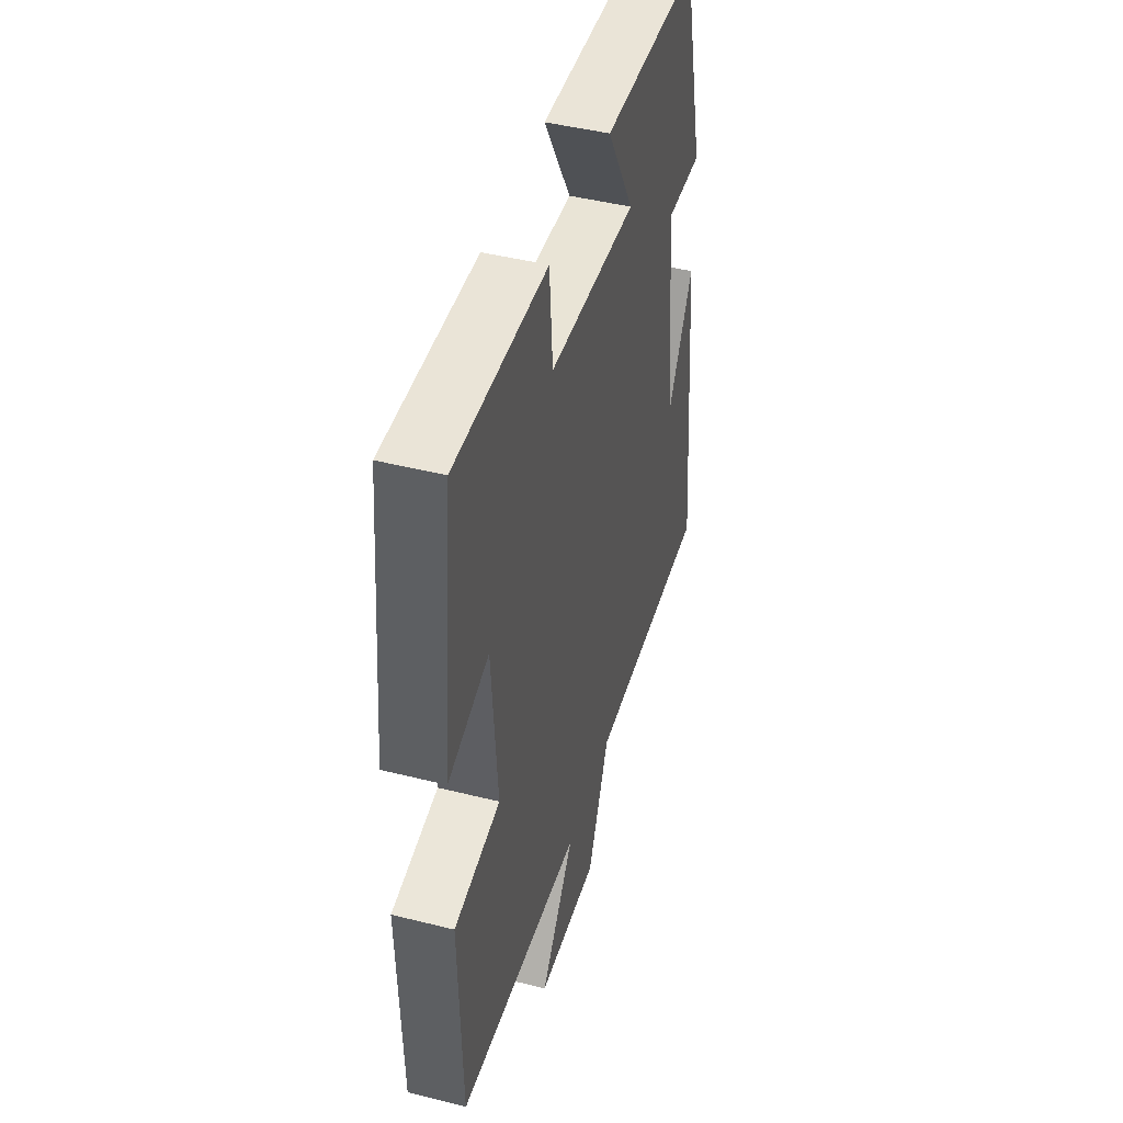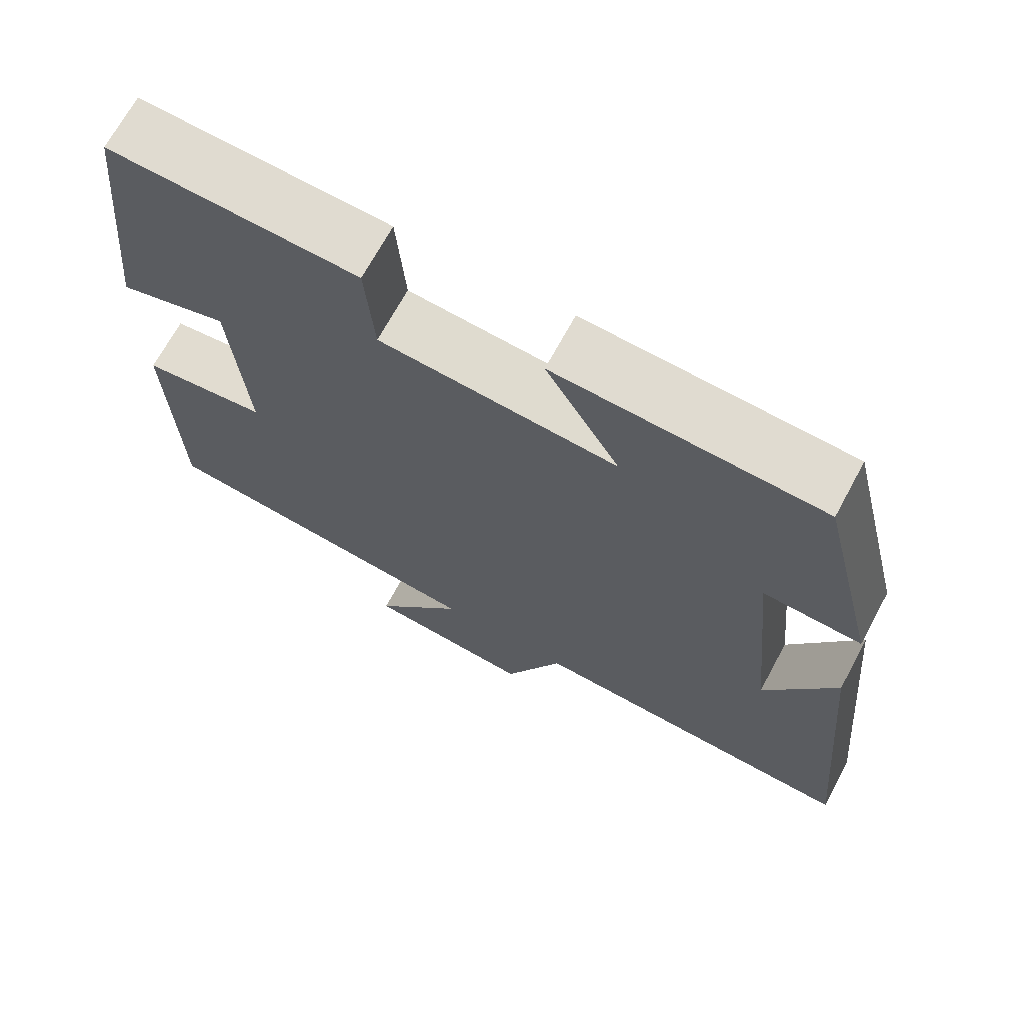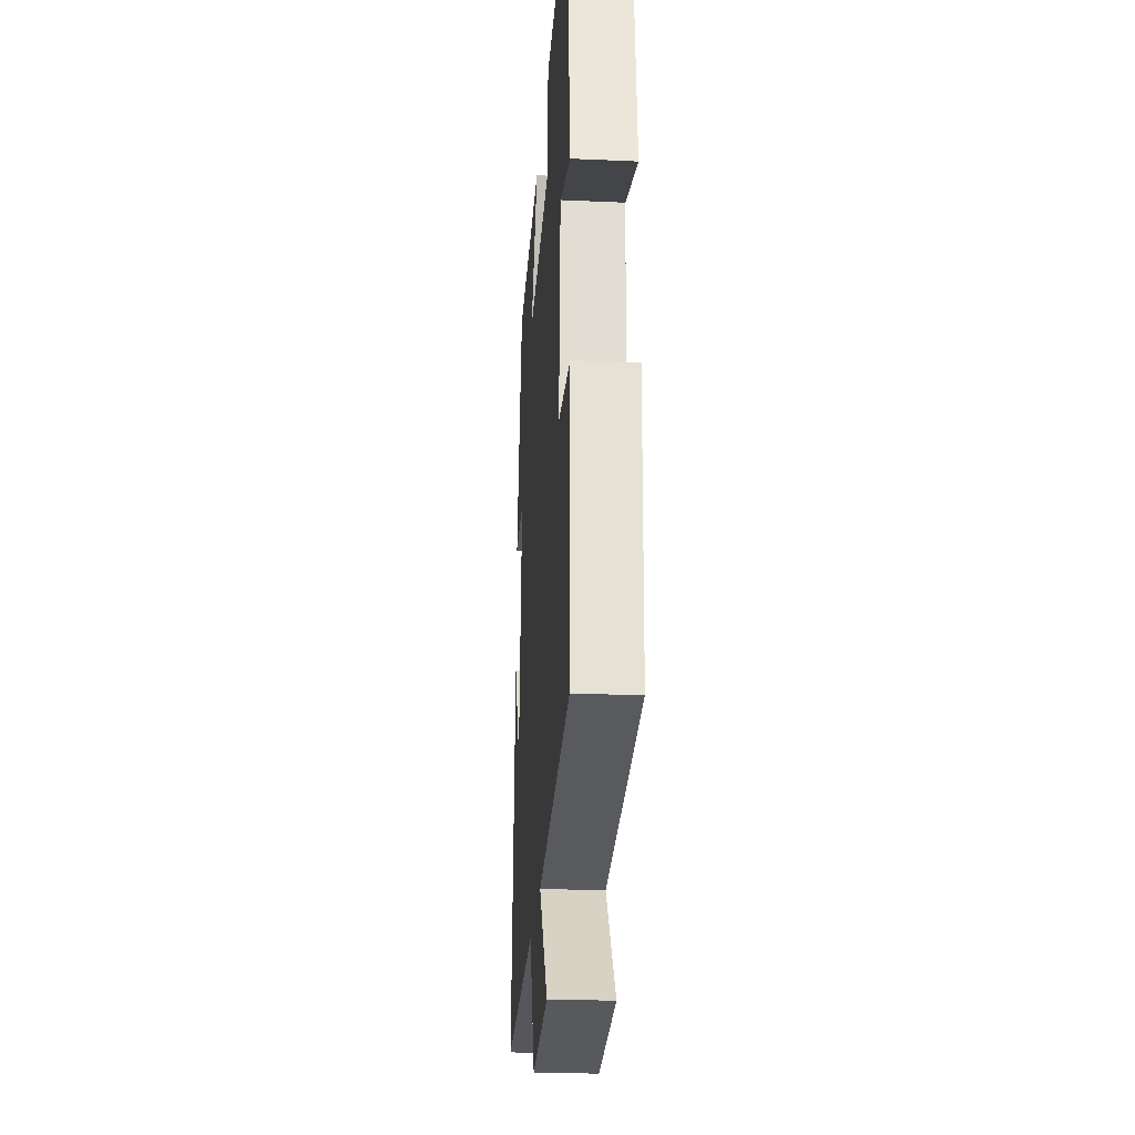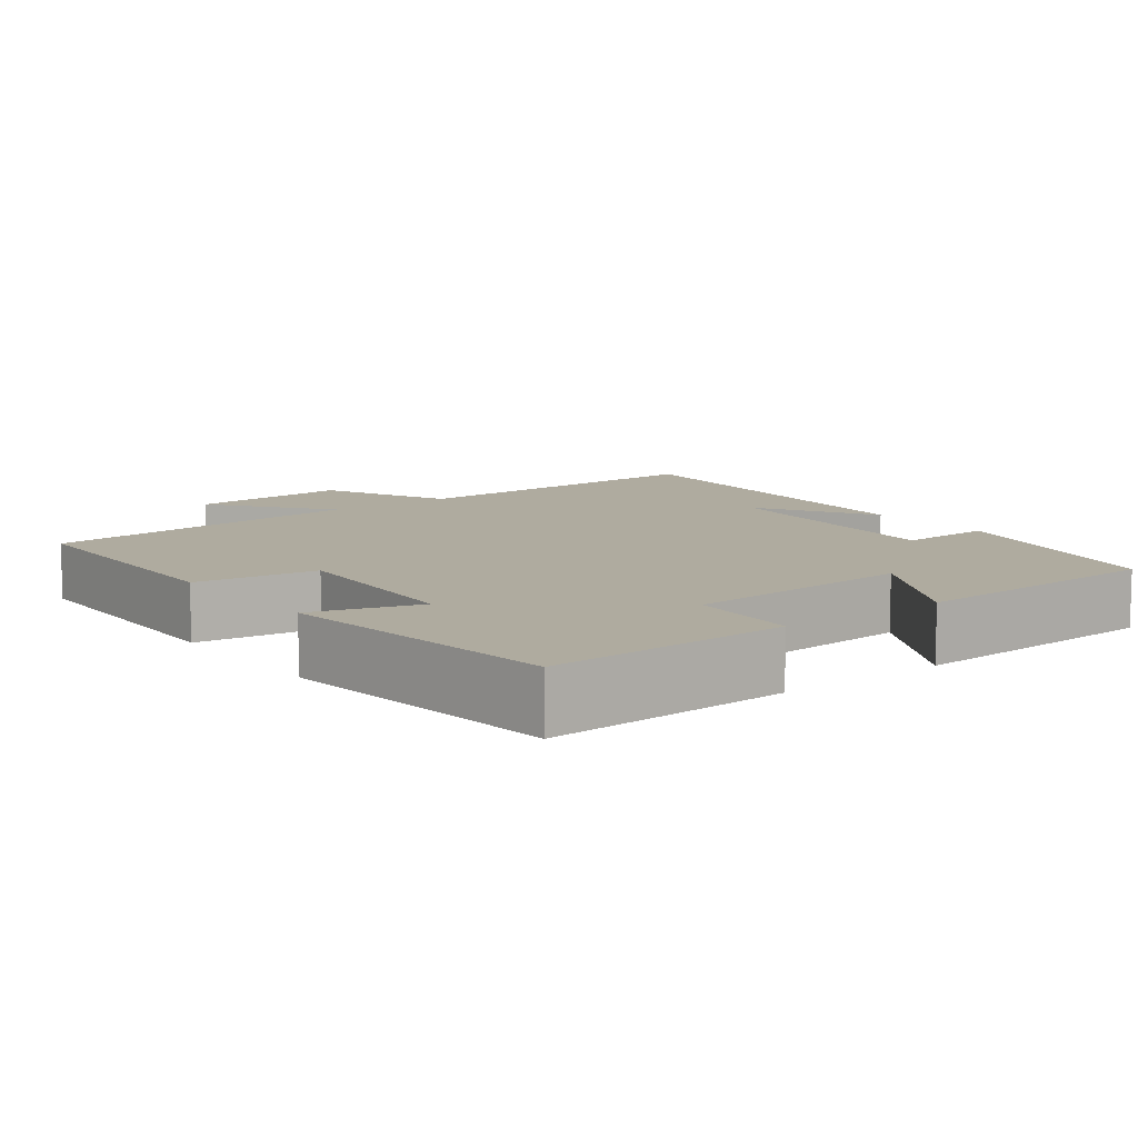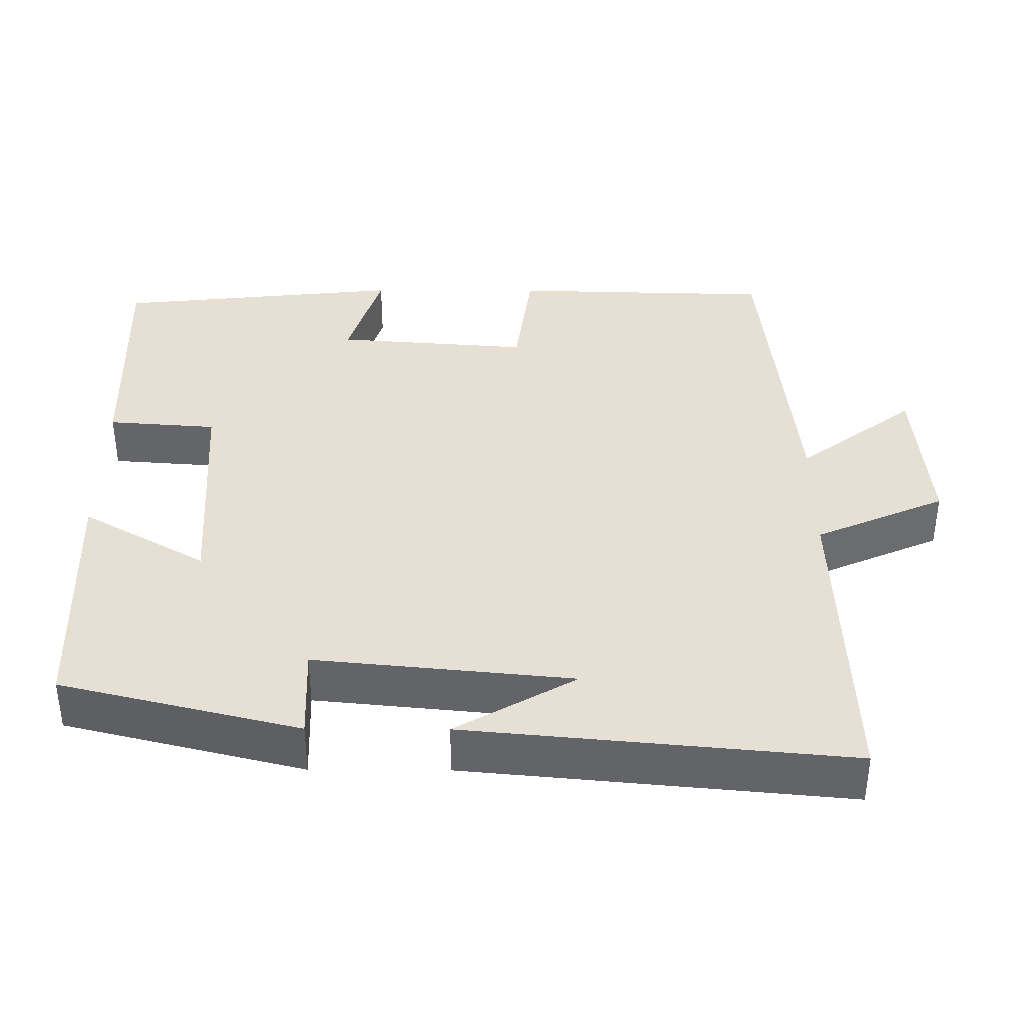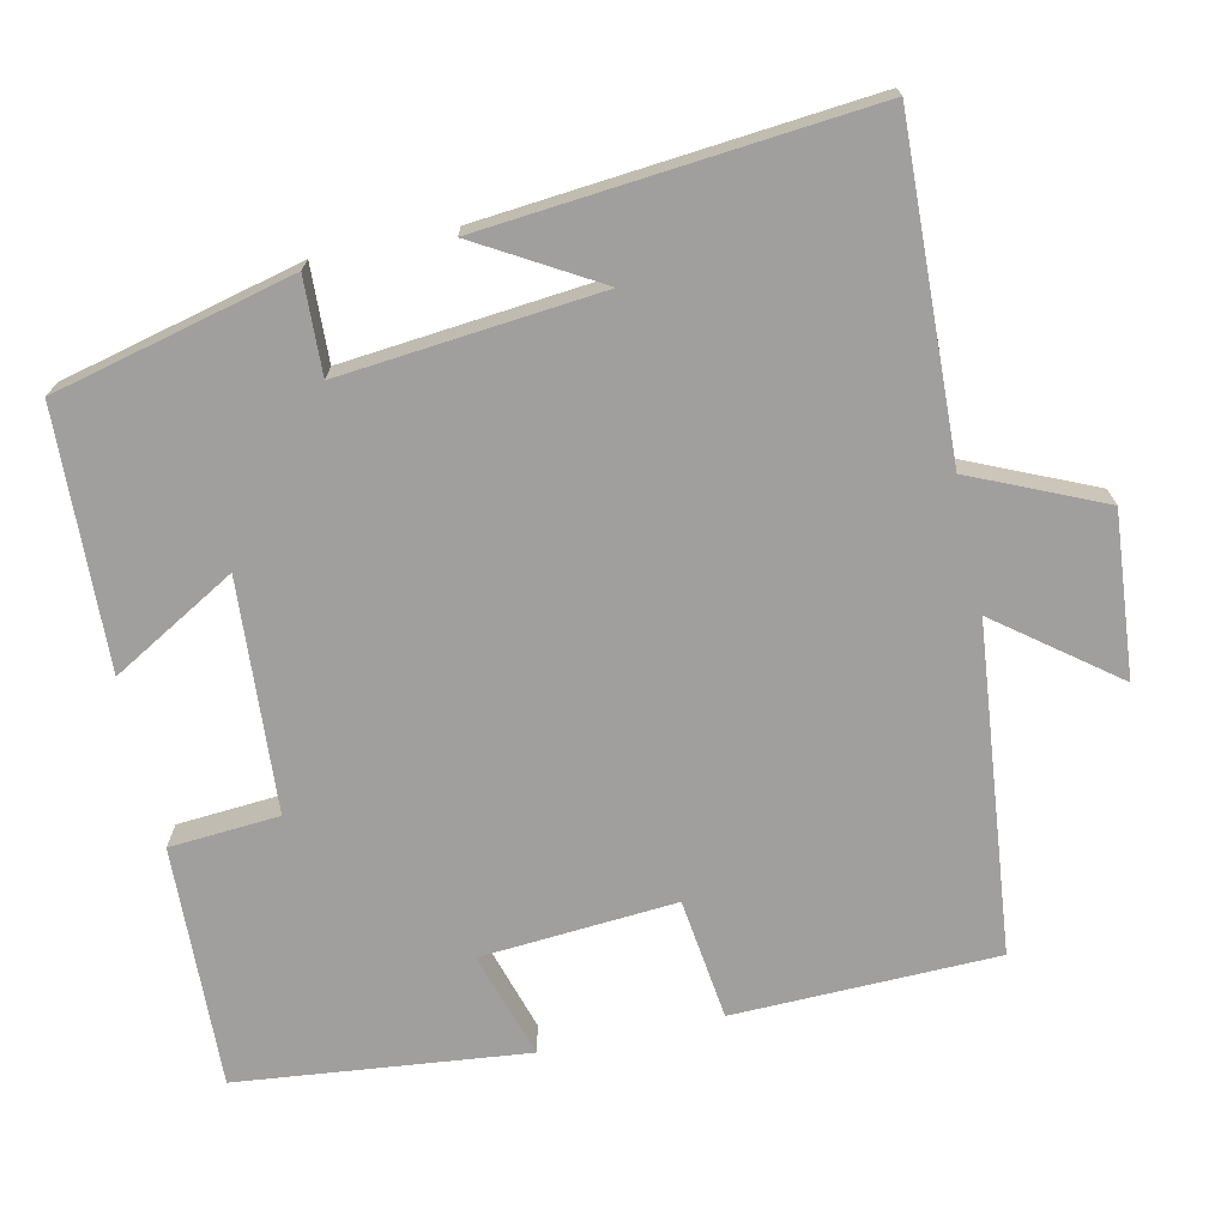
<metadata>
{"format":"obj","ext":"obj","renderer":"f3d","projection":"perspective","resolution":1024,"background":"white","views":[{"elev":45.5,"azim":-73.9,"up":"+Z"},{"elev":69.3,"azim":28.4,"up":"+Z"},{"elev":-25.5,"azim":-94.1,"up":"+Z"},{"elev":9.6,"azim":-37.5,"up":"+Y"},{"elev":38.0,"azim":90.3,"up":"+Y"},{"elev":-71.3,"azim":102.2,"up":"+Y"}]}
</metadata>
<code>
v -0.491 0.07 -0.456
v -0.5 0.07 -0.107
v -0.339 0.07 -0.086
v -0.359 0.07 0.172
v -0.5 0.07 0.129
v -0.46 0.07 0.511
v -0.14 0.07 0.5
v -0.129 0.07 0.355
v 0.177 0.07 0.335
v 0.082 0.07 0.5
v 0.422 0.07 0.487
v 0.5 0.07 0.17
v 0.374 0.07 0.175
v 0.408 0.07 -0.167
v 0.5 0.07 -0.008
v 0.548 0.07 -0.515
v 0.117 0.07 -0.5
v 0.041 0.07 -0.673
v -0.175 0.07 -0.655
v -0.057 0.07 -0.5
v -0.491 0 -0.456
v -0.5 0 -0.107
v -0.339 0 -0.086
v -0.359 0 0.172
v -0.5 0 0.129
v -0.46 0 0.511
v -0.14 0 0.5
v -0.129 0 0.355
v 0.177 0 0.335
v 0.082 0 0.5
v 0.422 0 0.487
v 0.5 0 0.17
v 0.374 0 0.175
v 0.408 0 -0.167
v 0.5 0 -0.008
v 0.548 0 -0.515
v 0.117 0 -0.5
v 0.041 0 -0.673
v -0.175 0 -0.655
v -0.057 0 -0.5
f 17 18 19 20
f 17 20 1 2
f 16 17 2 3
f 14 15 16
f 14 16 3 4
f 13 14 4
f 10 11 12 13
f 9 10 13
f 8 9 13 4
f 6 7 8
f 4 5 6 8
f 40 39 38 37
f 22 21 40 37
f 23 22 37 36
f 36 35 34
f 24 23 36 34
f 24 34 33
f 33 32 31 30
f 33 30 29
f 24 33 29 28
f 28 27 26
f 28 26 25 24
f 1 21 22 2
f 2 22 23 3
f 3 23 24 4
f 4 24 25 5
f 5 25 26 6
f 6 26 27 7
f 7 27 28 8
f 8 28 29 9
f 9 29 30 10
f 10 30 31 11
f 11 31 32 12
f 12 32 33 13
f 13 33 34 14
f 14 34 35 15
f 15 35 36 16
f 16 36 37 17
f 17 37 38 18
f 18 38 39 19
f 19 39 40 20
f 20 40 21 1

</code>
